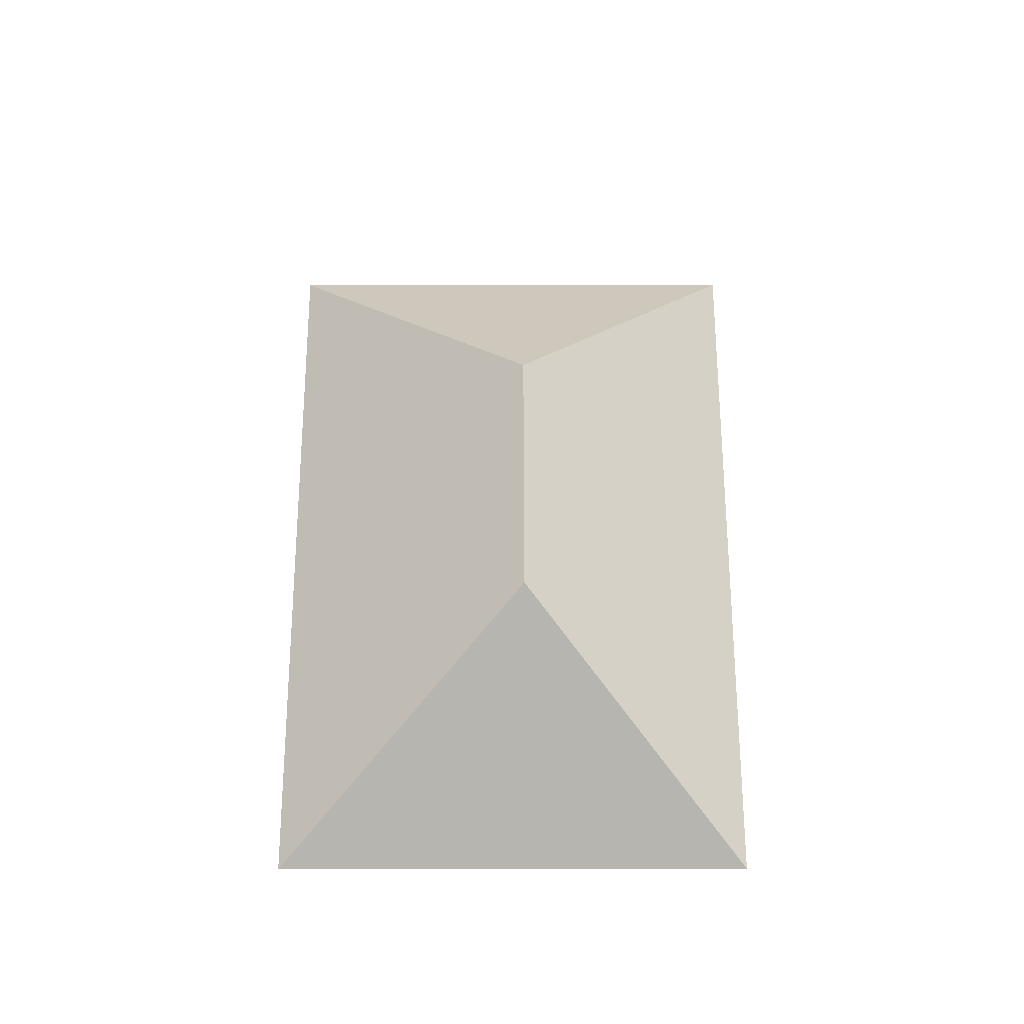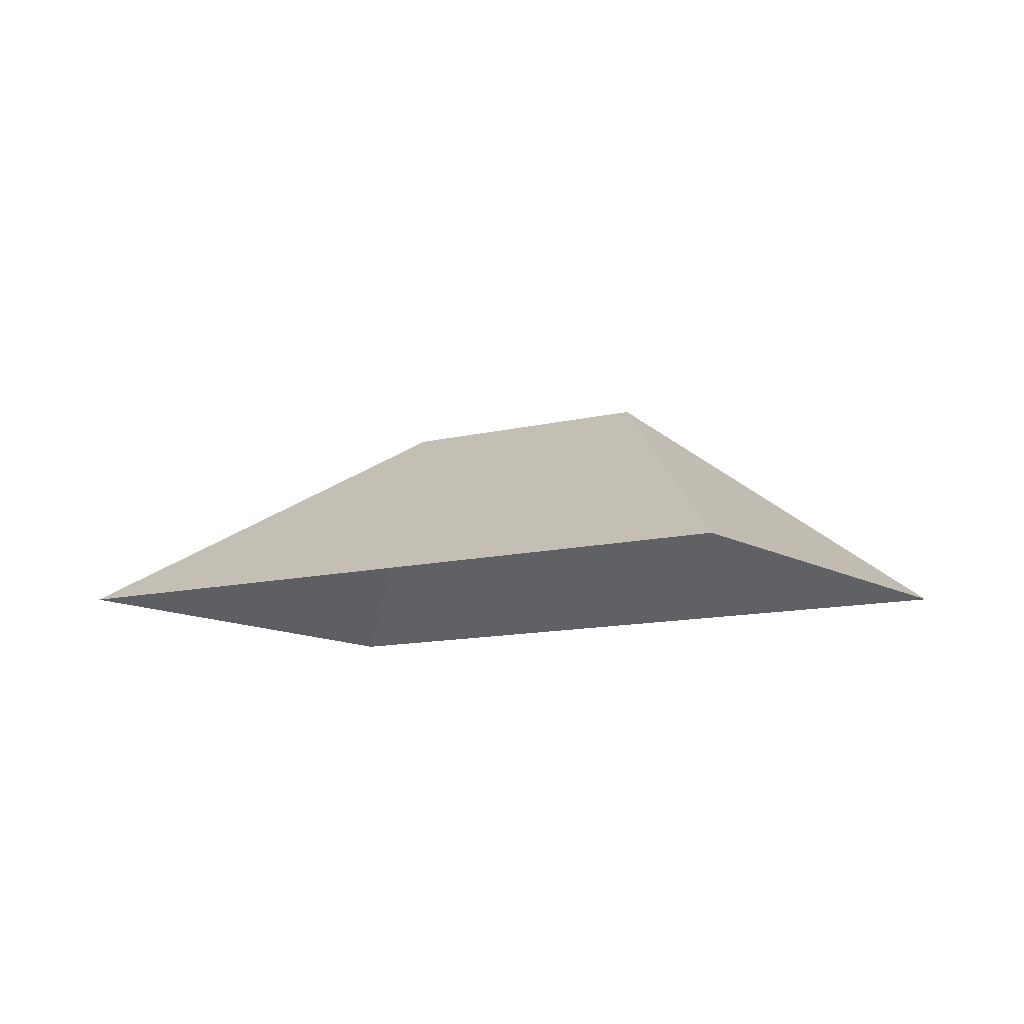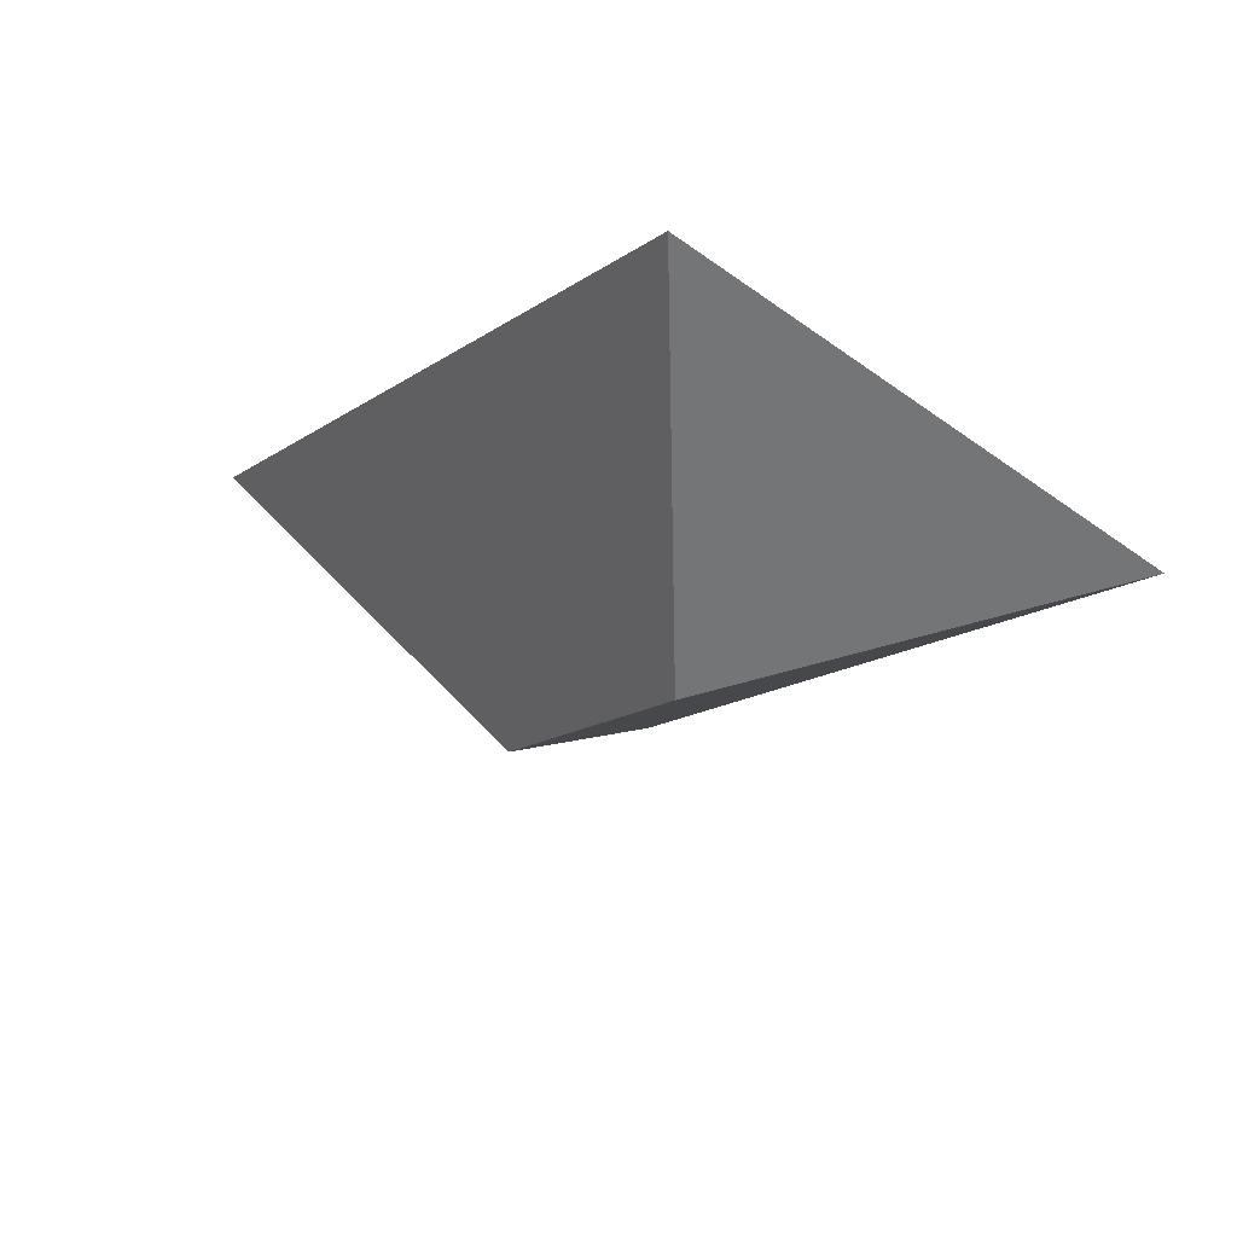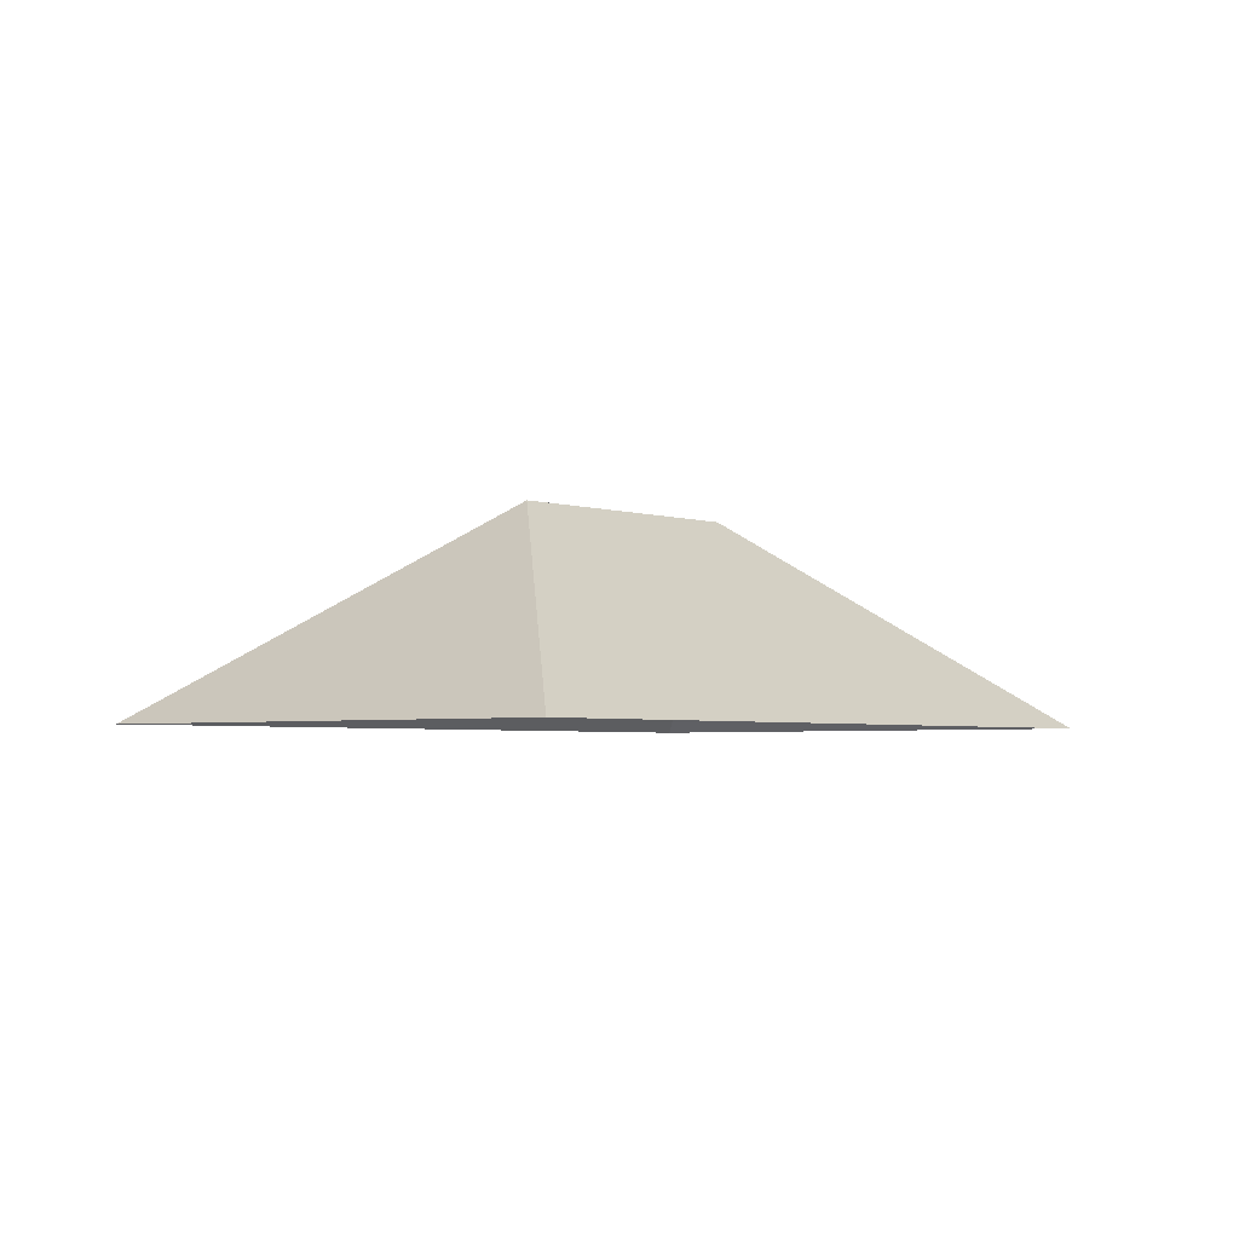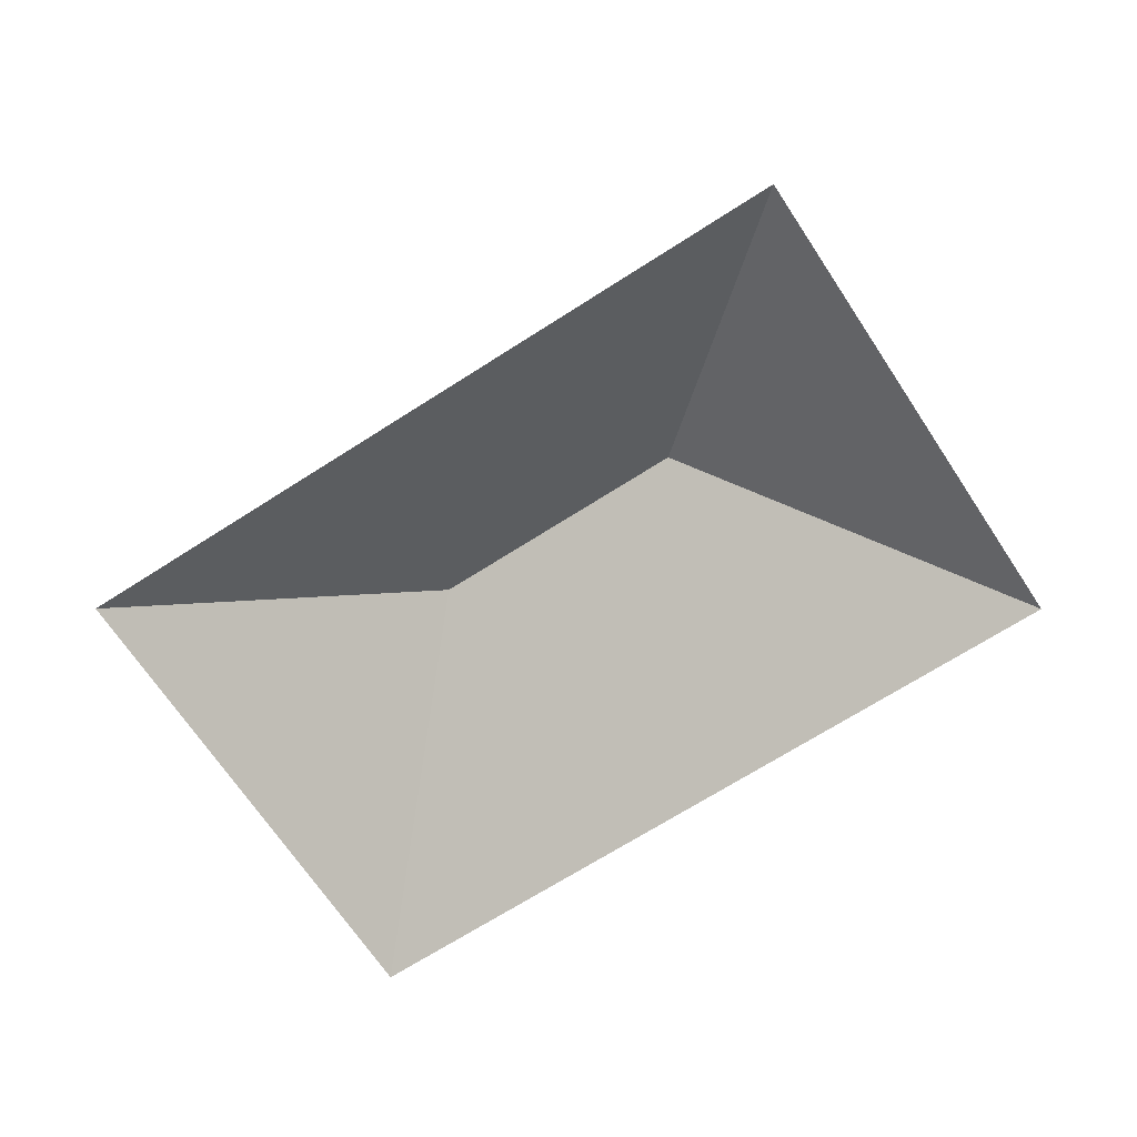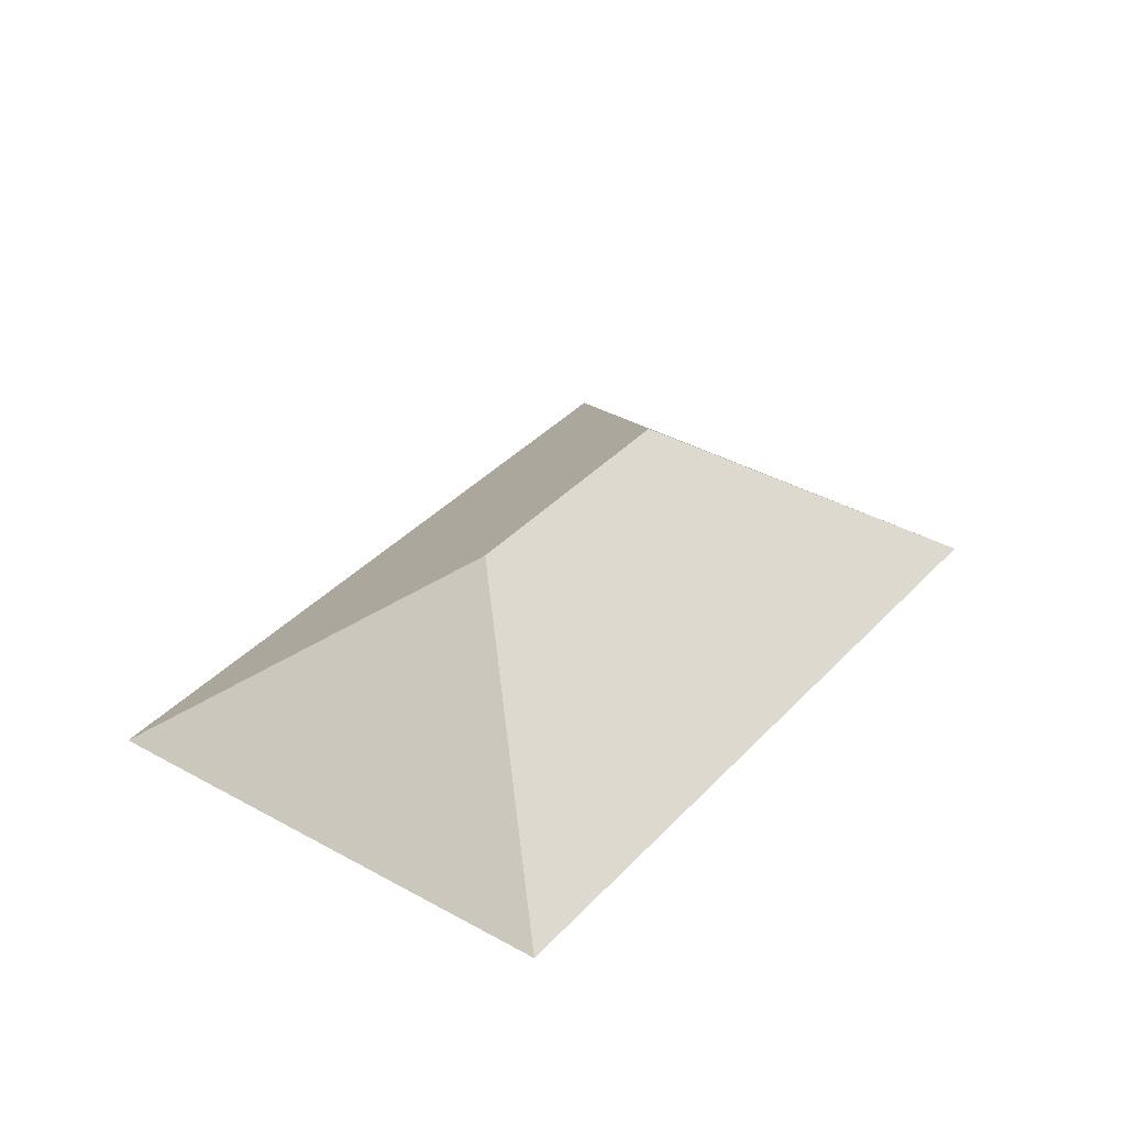
<metadata>
{"format":"obj","ext":"obj","renderer":"f3d","projection":"perspective","resolution":1024,"background":"white","views":[{"elev":59.9,"azim":146.4,"up":"+Y"},{"elev":-10.7,"azim":89.8,"up":"+Y"},{"elev":64.7,"azim":-160.6,"up":"+Z"},{"elev":-3.2,"azim":-173.5,"up":"+Y"},{"elev":-66.7,"azim":-90.4,"up":"+Y"},{"elev":36.3,"azim":-177.2,"up":"+Y"}]}
</metadata>
<code>
o CG10_500_042071_0016_roof
v 313.1 75 -242.3
v 163 75 -15.48
v 134.6 145 -141.7
v 188.1 145 -222.4
v 14.96 75 -113.5
v 165.1 75 -340.3
v 313.1 0 -242.3
v 163 0 -15.48
v 14.96 0 -113.5
v 165.1 0 -340.3
f 5 6 4 3
f 5 2 3
f 2 1 4 3
f 1 6 4

</code>
